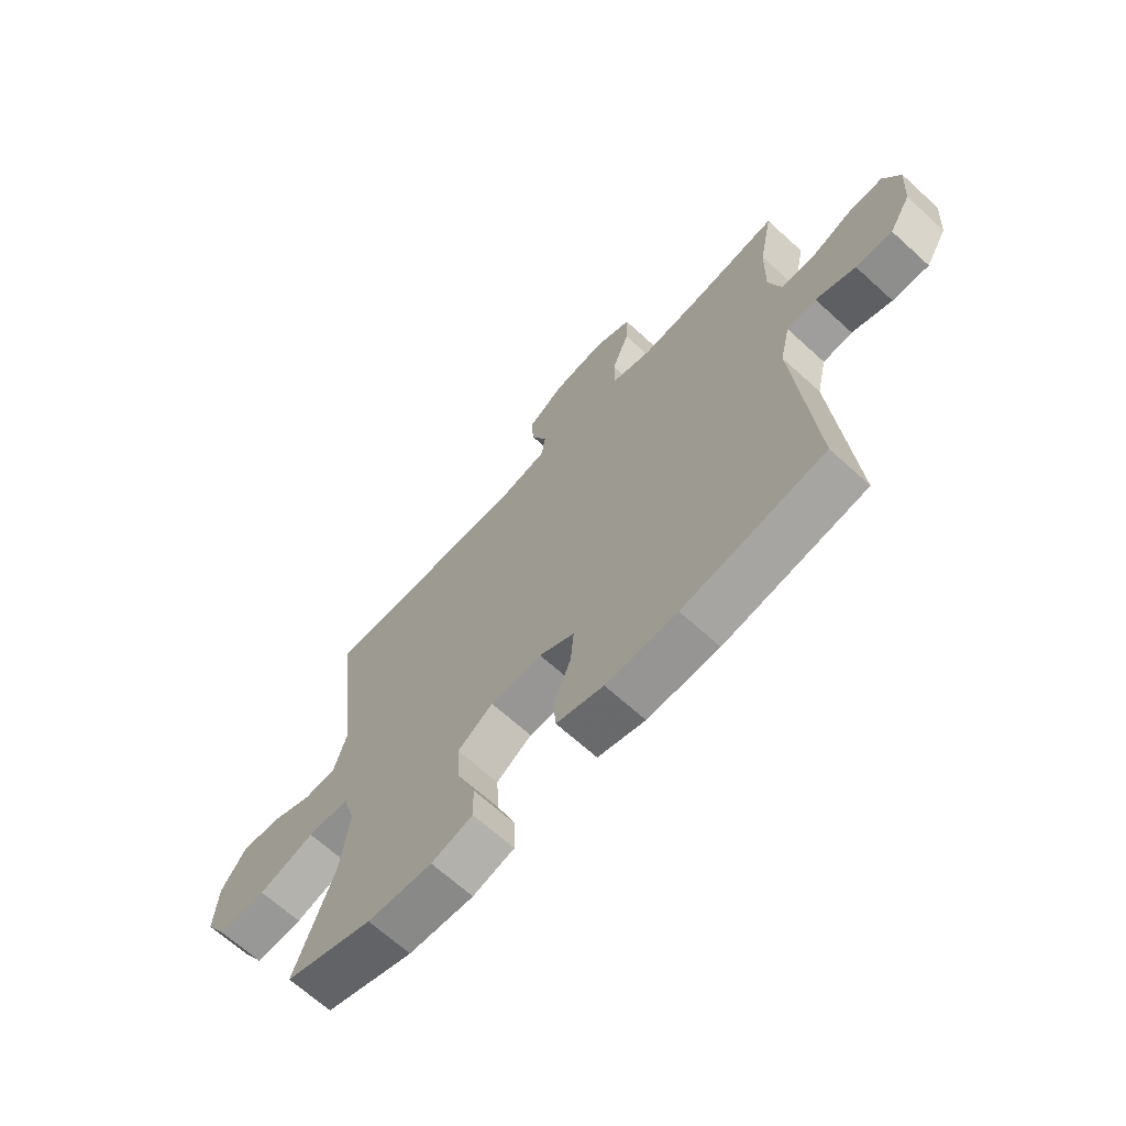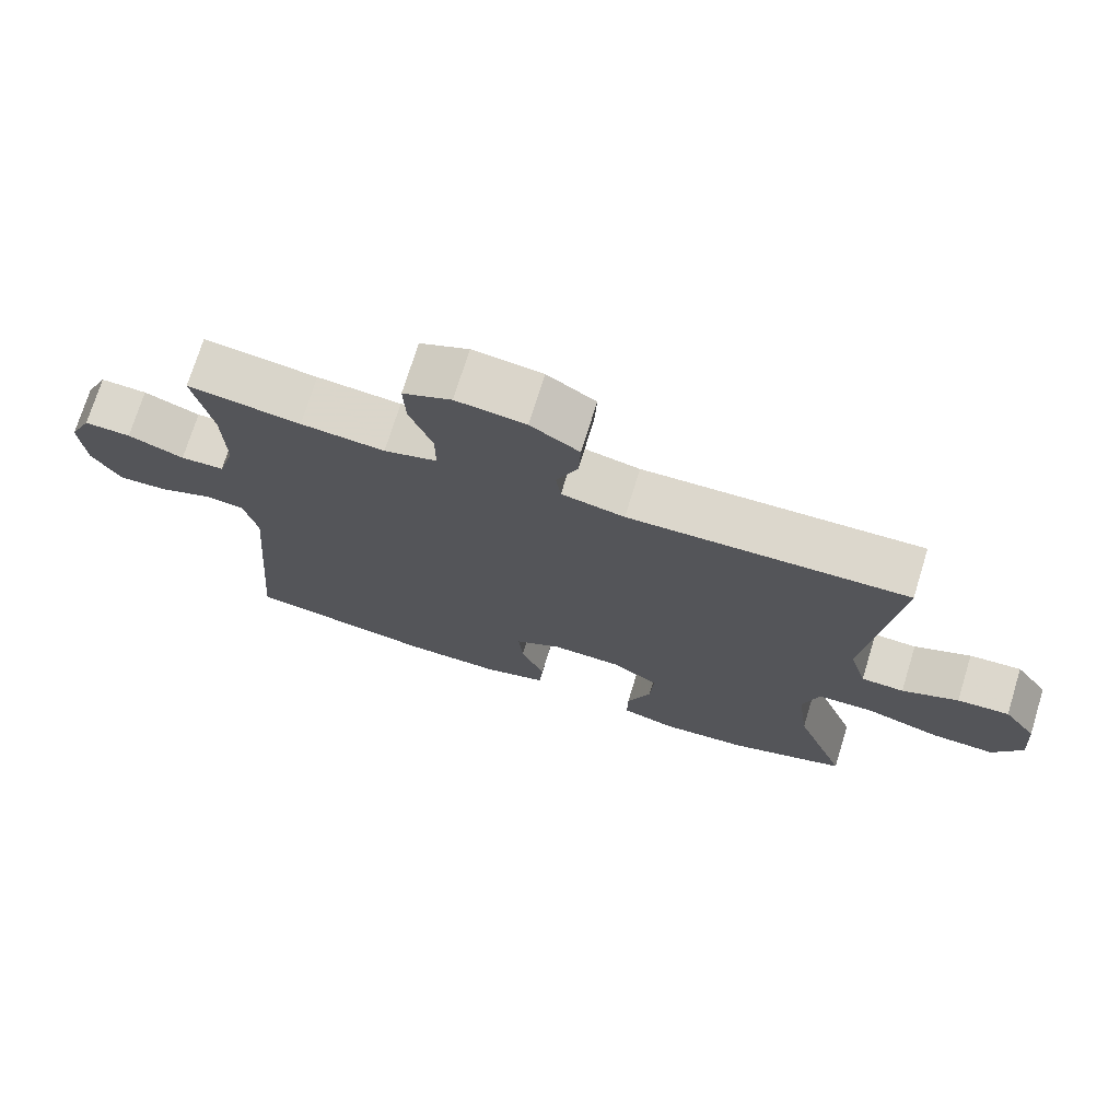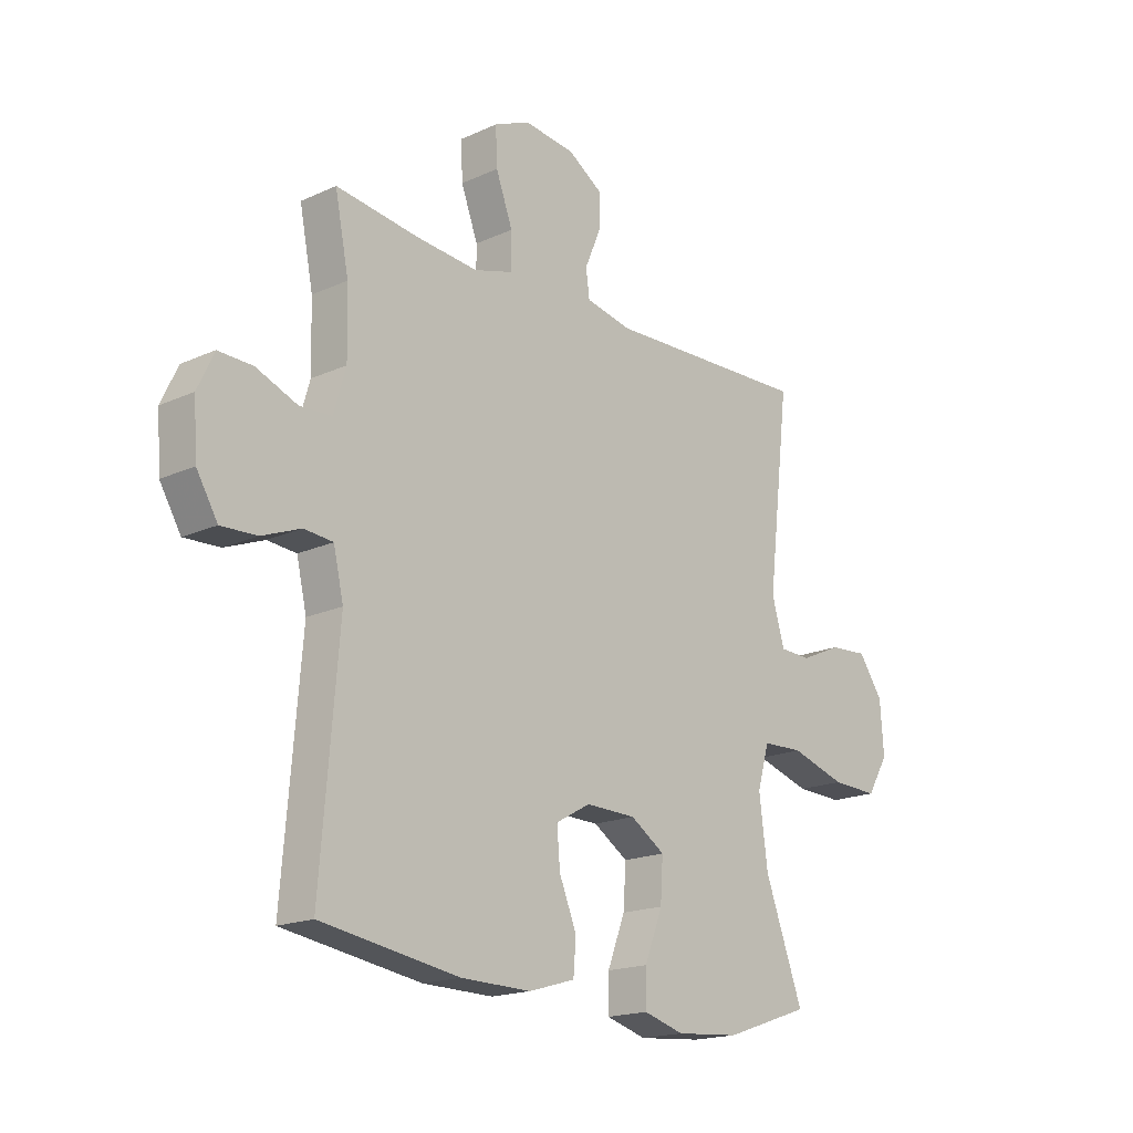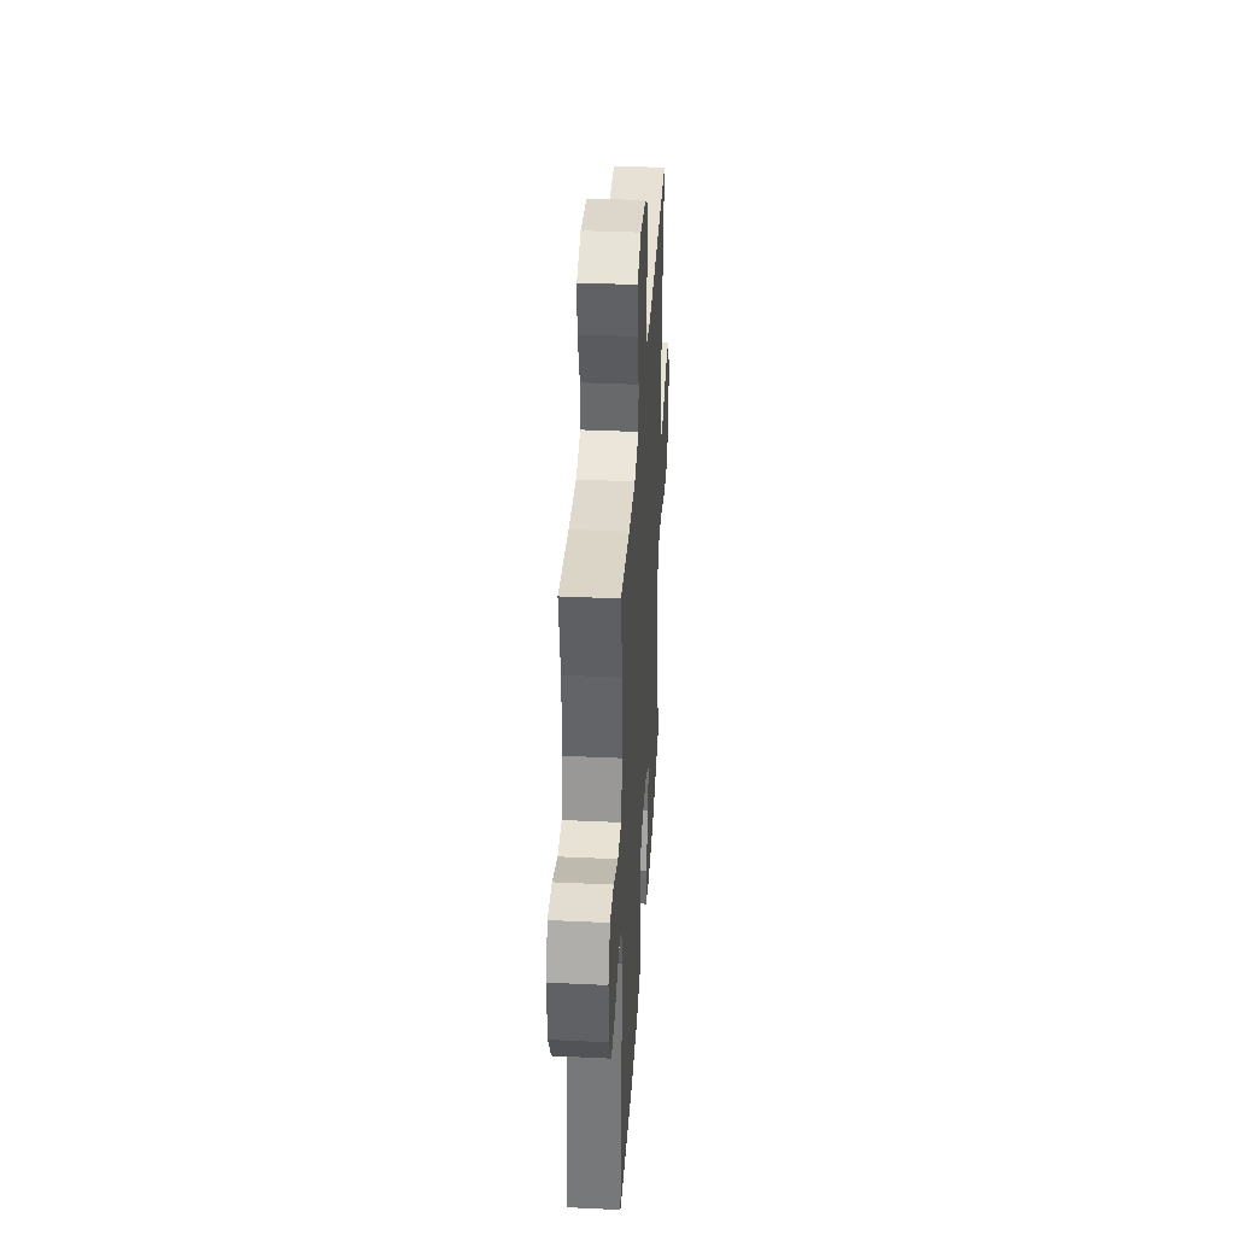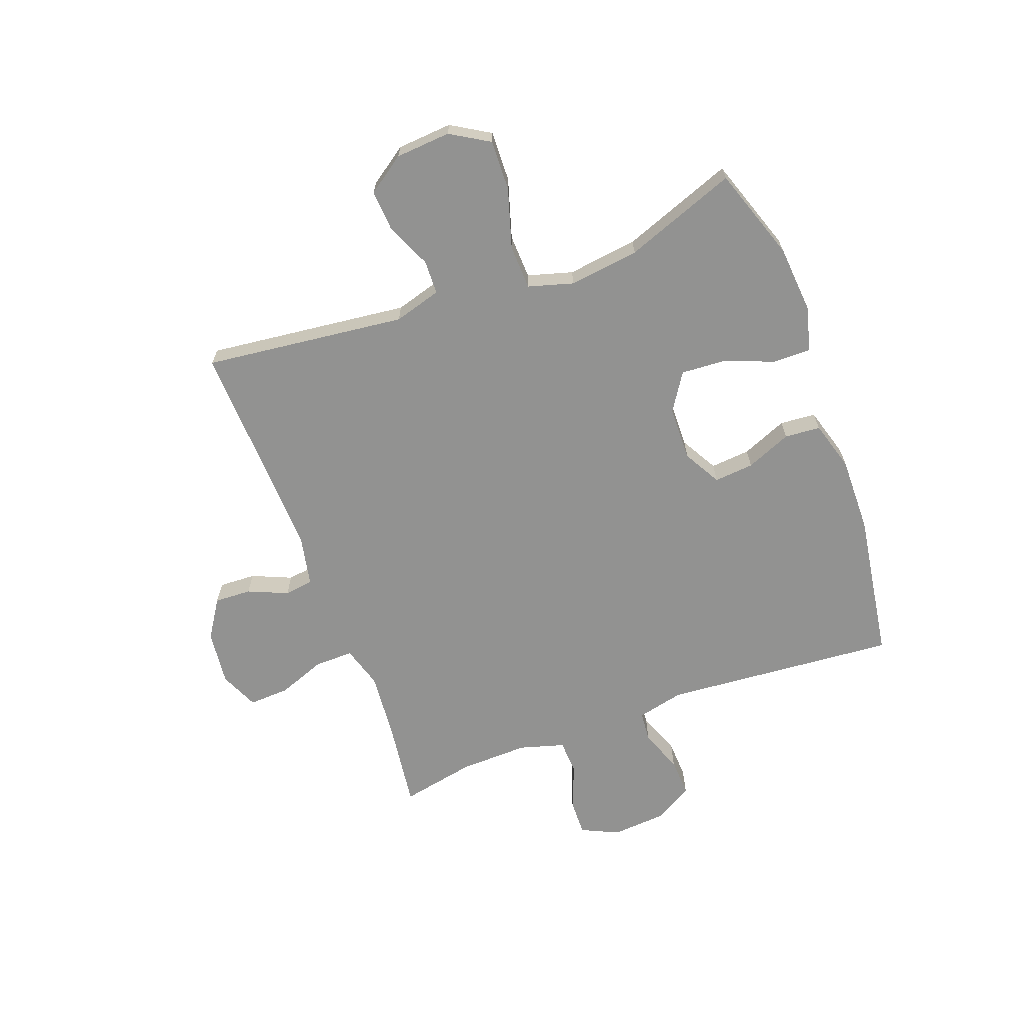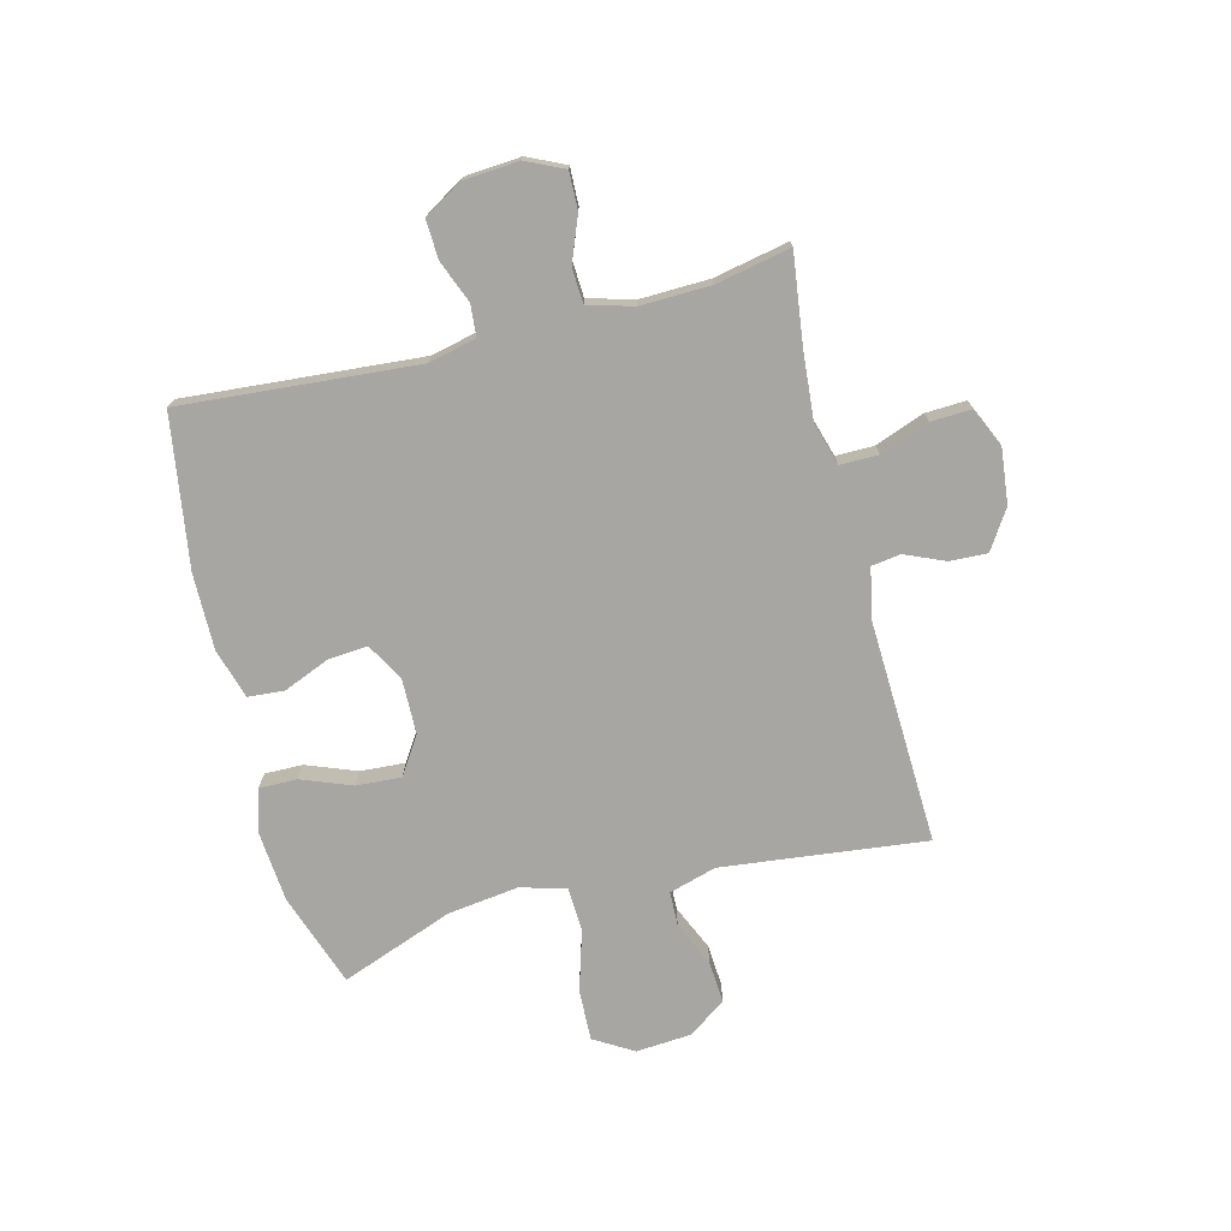
<metadata>
{"format":"obj","ext":"obj","renderer":"f3d","projection":"perspective","resolution":1024,"background":"white","views":[{"elev":-66.9,"azim":-132.4,"up":"+Z"},{"elev":72.9,"azim":17.1,"up":"+Z"},{"elev":-18.0,"azim":-48.4,"up":"+Z"},{"elev":37.0,"azim":-86.5,"up":"+Z"},{"elev":-66.3,"azim":110.4,"up":"+Y"},{"elev":-74.0,"azim":-75.6,"up":"+Y"}]}
</metadata>
<code>
v -0.5 0.07 -0.5
v -0.466 0.07 -0.088
v -0.485 0.07 -0.005
v -0.54 0.07 0
v -0.614 0.07 -0.029
v -0.682 0.07 -0.032
v -0.722 0.07 0.035
v -0.729 0.07 0.132
v -0.698 0.07 0.198
v -0.633 0.07 0.196
v -0.555 0.07 0.165
v -0.494 0.07 0.168
v -0.471 0.07 0.247
v -0.474 0.07 0.369
v -0.5 0.07 0.5
v -0.342 0.07 0.479
v -0.225 0.07 0.469
v -0.151 0.07 0.491
v -0.151 0.07 0.558
v -0.183 0.07 0.644
v -0.186 0.07 0.715
v -0.118 0.07 0.745
v -0.021 0.07 0.734
v 0.047 0.07 0.69
v 0.044 0.07 0.625
v 0.014 0.07 0.555
v 0.021 0.07 0.504
v 0.109 0.07 0.486
v 0.5 0.07 0.5
v 0.458 0.07 0.144
v 0.482 0.07 0.061
v 0.542 0.07 0.059
v 0.621 0.07 0.094
v 0.694 0.07 0.099
v 0.74 0.07 0.033
v 0.747 0.07 -0.064
v 0.706 0.07 -0.132
v 0.617 0.07 -0.129
v 0.512 0.07 -0.097
v 0.434 0.07 -0.1
v 0.411 0.07 -0.179
v 0.427 0.07 -0.303
v 0.5 0.07 -0.5
v 0.336 0.07 -0.556
v 0.215 0.07 -0.566
v 0.138 0.07 -0.544
v 0.139 0.07 -0.478
v 0.173 0.07 -0.39
v 0.178 0.07 -0.312
v 0.112 0.07 -0.269
v 0.016 0.07 -0.267
v -0.05 0.07 -0.304
v -0.044 0.07 -0.374
v -0.011 0.07 -0.454
v -0.016 0.07 -0.517
v -0.104 0.07 -0.543
v -0.237 0.07 -0.541
v -0.5 0 -0.5
v -0.466 0 -0.088
v -0.485 0 -0.005
v -0.54 0 0
v -0.614 0 -0.029
v -0.682 0 -0.032
v -0.722 0 0.035
v -0.729 0 0.132
v -0.698 0 0.198
v -0.633 0 0.196
v -0.555 0 0.165
v -0.494 0 0.168
v -0.471 0 0.247
v -0.474 0 0.369
v -0.5 0 0.5
v -0.342 0 0.479
v -0.225 0 0.469
v -0.151 0 0.491
v -0.151 0 0.558
v -0.183 0 0.644
v -0.186 0 0.715
v -0.118 0 0.745
v -0.021 0 0.734
v 0.047 0 0.69
v 0.044 0 0.625
v 0.014 0 0.555
v 0.021 0 0.504
v 0.109 0 0.486
v 0.5 0 0.5
v 0.458 0 0.144
v 0.482 0 0.061
v 0.542 0 0.059
v 0.621 0 0.094
v 0.694 0 0.099
v 0.74 0 0.033
v 0.747 0 -0.064
v 0.706 0 -0.132
v 0.617 0 -0.129
v 0.512 0 -0.097
v 0.434 0 -0.1
v 0.411 0 -0.179
v 0.427 0 -0.303
v 0.5 0 -0.5
v 0.336 0 -0.556
v 0.215 0 -0.566
v 0.138 0 -0.544
v 0.139 0 -0.478
v 0.173 0 -0.39
v 0.178 0 -0.312
v 0.112 0 -0.269
v 0.016 0 -0.267
v -0.05 0 -0.304
v -0.044 0 -0.374
v -0.011 0 -0.454
v -0.016 0 -0.517
v -0.104 0 -0.543
v -0.237 0 -0.541
f 56 57 1 2
f 53 54 55 56
f 52 53 56 2
f 51 52 2 3
f 50 51 3
f 45 46 47 48
f 45 48 49
f 42 43 44 45
f 41 42 45 49
f 40 41 49 50
f 36 37 38 39
f 36 39 40
f 35 36 40
f 32 33 34 35
f 31 32 35 40
f 30 31 40 50
f 28 29 30 50
f 23 24 25 26
f 23 26 27
f 22 23 27
f 19 20 21 22
f 18 19 22 27
f 17 18 27 28
f 14 15 16
f 13 14 16 17
f 12 13 17 28
f 8 9 10 11
f 8 11 12
f 7 8 12
f 4 5 6 7
f 3 4 7 12
f 3 12 28 50
f 59 58 114 113
f 113 112 111 110
f 59 113 110 109
f 60 59 109 108
f 60 108 107
f 105 104 103 102
f 106 105 102
f 102 101 100 99
f 106 102 99 98
f 107 106 98 97
f 96 95 94 93
f 97 96 93
f 97 93 92
f 92 91 90 89
f 97 92 89 88
f 107 97 88 87
f 107 87 86 85
f 83 82 81 80
f 84 83 80
f 84 80 79
f 79 78 77 76
f 84 79 76 75
f 85 84 75 74
f 73 72 71
f 74 73 71 70
f 85 74 70 69
f 68 67 66 65
f 69 68 65
f 69 65 64
f 64 63 62 61
f 69 64 61 60
f 107 85 69 60
f 1 58 59 2
f 2 59 60 3
f 3 60 61 4
f 4 61 62 5
f 5 62 63 6
f 6 63 64 7
f 7 64 65 8
f 8 65 66 9
f 9 66 67 10
f 10 67 68 11
f 11 68 69 12
f 12 69 70 13
f 13 70 71 14
f 14 71 72 15
f 15 72 73 16
f 16 73 74 17
f 17 74 75 18
f 18 75 76 19
f 19 76 77 20
f 20 77 78 21
f 21 78 79 22
f 22 79 80 23
f 23 80 81 24
f 24 81 82 25
f 25 82 83 26
f 26 83 84 27
f 27 84 85 28
f 28 85 86 29
f 29 86 87 30
f 30 87 88 31
f 31 88 89 32
f 32 89 90 33
f 33 90 91 34
f 34 91 92 35
f 35 92 93 36
f 36 93 94 37
f 37 94 95 38
f 38 95 96 39
f 39 96 97 40
f 40 97 98 41
f 41 98 99 42
f 42 99 100 43
f 43 100 101 44
f 44 101 102 45
f 45 102 103 46
f 46 103 104 47
f 47 104 105 48
f 48 105 106 49
f 49 106 107 50
f 50 107 108 51
f 51 108 109 52
f 52 109 110 53
f 53 110 111 54
f 54 111 112 55
f 55 112 113 56
f 56 113 114 57
f 57 114 58 1

</code>
